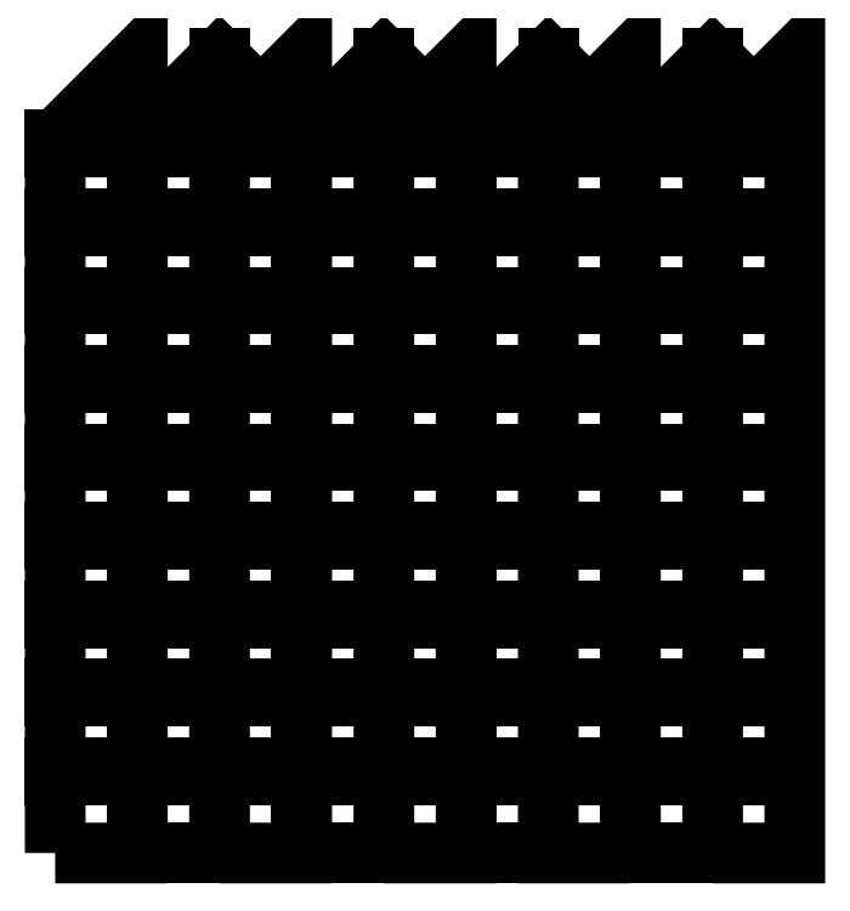
<metadata>
{"format":"dxf","ext":"dxf","renderer":"ezdxf+matplotlib","layout":"modelspace","background":"white","min_lineweight":24,"dpi":150}
</metadata>
<code>
0
SECTION
2
ENTITIES
0
LINE
8
0
10
0
20
33.39
30
0
11
17.5
21
33.39
31
0
0
LINE
8
0
10
17.5
20
33.39
30
0
11
17.5
21
36.39
31
0
0
LINE
8
0
10
17.5
20
36.39
30
0
11
0
21
36.39
31
0
0
LINE
8
0
10
17.5
20
66.78
30
0
11
17.5
21
69.78
31
0
0
LINE
8
0
10
0
20
66.78
30
0
11
17.5
21
66.78
31
0
0
LINE
8
0
10
17.5
20
69.78
30
0
11
0
21
69.78
31
0
0
LINE
8
0
10
17.5
20
100.2
30
0
11
17.5
21
103.2
31
0
0
LINE
8
0
10
17.5
20
103.2
30
0
11
0
21
103.2
31
0
0
LINE
8
0
10
0
20
100.2
30
0
11
17.5
21
100.2
31
0
0
LINE
8
0
10
0
20
133.6
30
0
11
17.5
21
133.6
31
0
0
LINE
8
0
10
17.5
20
136.6
30
0
11
0
21
136.6
31
0
0
LINE
8
0
10
17.5
20
133.6
30
0
11
17.5
21
136.6
31
0
0
LINE
8
0
10
0
20
166.9
30
0
11
17.5
21
166.9
31
0
0
LINE
8
0
10
17.5
20
166.9
30
0
11
17.5
21
169.9
31
0
0
LINE
8
0
10
17.5
20
169.9
30
0
11
0
21
169.9
31
0
0
LINE
8
0
10
0
20
200.3
30
0
11
17.5
21
200.3
31
0
0
LINE
8
0
10
17.5
20
200.3
30
0
11
17.5
21
203.3
31
0
0
LINE
8
0
10
17.5
20
203.3
30
0
11
0
21
203.3
31
0
0
LINE
8
0
10
17.5
20
236.7
30
0
11
0
21
236.7
31
0
0
LINE
8
0
10
17.5
20
233.7
30
0
11
17.5
21
236.7
31
0
0
LINE
8
0
10
0
20
233.7
30
0
11
17.5
21
233.7
31
0
0
LINE
8
0
10
17.5
20
270.1
30
0
11
0
21
270.1
31
0
0
LINE
8
0
10
0
20
267.1
30
0
11
17.5
21
267.1
31
0
0
LINE
8
0
10
17.5
20
267.1
30
0
11
17.5
21
270.1
31
0
0
LINE
8
0
10
17.5
20
303.5
30
0
11
0
21
303.5
31
0
0
LINE
8
0
10
0
20
300.5
30
0
11
17.5
21
300.5
31
0
0
LINE
8
0
10
17.5
20
300.5
30
0
11
17.5
21
303.5
31
0
0
LWPOLYLINE
8
0
90
4
70
1
43
0
10
0
20
0
10
0
20
303.5
10
35
20
338.5
10
35
20
0
0
LINE
8
0
10
35
20
33.39
30
0
11
52.5
21
33.39
31
0
0
LINE
8
0
10
52.5
20
100.2
30
0
11
52.5
21
103.2
31
0
0
LINE
8
0
10
52.5
20
233.7
30
0
11
52.5
21
236.7
31
0
0
LINE
8
0
10
35
20
66.78
30
0
11
52.5
21
66.78
31
0
0
LINE
8
0
10
52.5
20
33.39
30
0
11
52.5
21
36.39
31
0
0
LINE
8
0
10
52.5
20
103.2
30
0
11
35
21
103.2
31
0
0
LINE
8
0
10
52.5
20
36.39
30
0
11
35
21
36.39
31
0
0
LINE
8
0
10
52.5
20
69.78
30
0
11
35
21
69.78
31
0
0
LINE
8
0
10
52.5
20
267.1
30
0
11
52.5
21
270.1
31
0
0
LINE
8
0
10
52.5
20
166.9
30
0
11
52.5
21
169.9
31
0
0
LINE
8
0
10
52.5
20
136.6
30
0
11
35
21
136.6
31
0
0
LINE
8
0
10
35
20
100.2
30
0
11
52.5
21
100.2
31
0
0
LINE
8
0
10
35
20
200.3
30
0
11
52.5
21
200.3
31
0
0
LINE
8
0
10
52.5
20
169.9
30
0
11
35
21
169.9
31
0
0
LINE
8
0
10
35
20
300.5
30
0
11
52.5
21
300.5
31
0
0
LINE
8
0
10
52.5
20
303.5
30
0
11
35
21
303.5
31
0
0
LINE
8
0
10
35
20
0
30
0
11
35
21
303.5
31
0
0
LINE
8
0
10
35
20
133.6
30
0
11
52.5
21
133.6
31
0
0
LINE
8
0
10
52.5
20
236.7
30
0
11
35
21
236.7
31
0
0
LINE
8
0
10
52.5
20
66.78
30
0
11
52.5
21
69.78
31
0
0
LINE
8
0
10
52.5
20
200.3
30
0
11
52.5
21
203.3
31
0
0
LINE
8
0
10
35
20
233.7
30
0
11
52.5
21
233.7
31
0
0
LINE
8
0
10
52.5
20
270.1
30
0
11
35
21
270.1
31
0
0
LINE
8
0
10
52.5
20
133.6
30
0
11
52.5
21
136.6
31
0
0
LINE
8
0
10
35
20
267.1
30
0
11
52.5
21
267.1
31
0
0
LINE
8
0
10
52.5
20
300.5
30
0
11
52.5
21
303.5
31
0
0
LINE
8
0
10
35
20
166.9
30
0
11
52.5
21
166.9
31
0
0
LINE
8
0
10
52.5
20
203.3
30
0
11
35
21
203.3
31
0
0
LINE
8
0
10
35
20
303.5
30
0
11
70
21
338.5
31
0
0
LINE
8
0
10
35
20
0
30
0
11
70
21
0
31
0
0
LWPOLYLINE
8
0
90
4
70
1
43
0
10
70
20
0
10
70
20
303.5
10
105
20
338.5
10
105
20
0
0
LINE
8
0
10
122.5
20
36.39
30
0
11
105
21
36.39
31
0
0
LINE
8
0
10
122.5
20
270.1
30
0
11
105
21
270.1
31
0
0
LINE
8
0
10
70
20
200.3
30
0
11
87.5
21
200.3
31
0
0
LINE
8
0
10
87.5
20
33.39
30
0
11
87.5
21
36.39
31
0
0
LINE
8
0
10
87.5
20
166.9
30
0
11
87.5
21
169.9
31
0
0
LINE
8
0
10
87.5
20
169.9
30
0
11
70
21
169.9
31
0
0
LINE
8
0
10
87.5
20
200.3
30
0
11
87.5
21
203.3
31
0
0
LINE
8
0
10
70
20
33.39
30
0
11
87.5
21
33.39
31
0
0
LINE
8
0
10
87.5
20
267.1
30
0
11
87.5
21
270.1
31
0
0
LINE
8
0
10
87.5
20
300.5
30
0
11
87.5
21
303.5
31
0
0
LINE
8
0
10
122.5
20
303.5
30
0
11
105
21
303.5
31
0
0
LINE
8
0
10
122.5
20
66.78
30
0
11
122.5
21
69.78
31
0
0
LINE
8
0
10
105
20
66.78
30
0
11
122.5
21
66.78
31
0
0
LINE
8
0
10
87.5
20
236.7
30
0
11
70
21
236.7
31
0
0
LINE
8
0
10
122.5
20
133.6
30
0
11
122.5
21
136.6
31
0
0
LINE
8
0
10
70
20
133.6
30
0
11
87.5
21
133.6
31
0
0
LINE
8
0
10
122.5
20
100.2
30
0
11
122.5
21
103.2
31
0
0
LINE
8
0
10
122.5
20
203.3
30
0
11
105
21
203.3
31
0
0
LINE
8
0
10
122.5
20
69.78
30
0
11
105
21
69.78
31
0
0
LINE
8
0
10
105
20
303.5
30
0
11
140
21
338.5
31
0
0
LINE
8
0
10
105
20
300.5
30
0
11
122.5
21
300.5
31
0
0
LINE
8
0
10
70
20
100.2
30
0
11
87.5
21
100.2
31
0
0
LINE
8
0
10
87.5
20
270.1
30
0
11
70
21
270.1
31
0
0
LINE
8
0
10
87.5
20
233.7
30
0
11
87.5
21
236.7
31
0
0
LINE
8
0
10
105
20
133.6
30
0
11
122.5
21
133.6
31
0
0
LINE
8
0
10
105
20
0
30
0
11
105
21
303.5
31
0
0
LINE
8
0
10
122.5
20
300.5
30
0
11
122.5
21
303.5
31
0
0
LINE
8
0
10
87.5
20
103.2
30
0
11
70
21
103.2
31
0
0
LINE
8
0
10
87.5
20
100.2
30
0
11
87.5
21
103.2
31
0
0
LINE
8
0
10
70
20
166.9
30
0
11
87.5
21
166.9
31
0
0
LINE
8
0
10
122.5
20
236.7
30
0
11
105
21
236.7
31
0
0
LINE
8
0
10
122.5
20
103.2
30
0
11
105
21
103.2
31
0
0
LINE
8
0
10
122.5
20
169.9
30
0
11
105
21
169.9
31
0
0
LINE
8
0
10
105
20
33.39
30
0
11
122.5
21
33.39
31
0
0
LINE
8
0
10
87.5
20
133.6
30
0
11
87.5
21
136.6
31
0
0
LINE
8
0
10
105
20
267.1
30
0
11
122.5
21
267.1
31
0
0
LINE
8
0
10
87.5
20
203.3
30
0
11
70
21
203.3
31
0
0
LINE
8
0
10
122.5
20
136.6
30
0
11
105
21
136.6
31
0
0
LINE
8
0
10
105
20
233.7
30
0
11
122.5
21
233.7
31
0
0
LINE
8
0
10
70
20
267.1
30
0
11
87.5
21
267.1
31
0
0
LINE
8
0
10
70
20
66.78
30
0
11
87.5
21
66.78
31
0
0
LINE
8
0
10
105
20
100.2
30
0
11
122.5
21
100.2
31
0
0
LINE
8
0
10
70
20
233.7
30
0
11
87.5
21
233.7
31
0
0
LINE
8
0
10
122.5
20
233.7
30
0
11
122.5
21
236.7
31
0
0
LINE
8
0
10
105
20
200.3
30
0
11
122.5
21
200.3
31
0
0
LINE
8
0
10
122.5
20
267.1
30
0
11
122.5
21
270.1
31
0
0
LINE
8
0
10
87.5
20
66.78
30
0
11
87.5
21
69.78
31
0
0
LINE
8
0
10
70
20
300.5
30
0
11
87.5
21
300.5
31
0
0
LINE
8
0
10
105
20
0
30
0
11
140
21
0
31
0
0
LINE
8
0
10
122.5
20
33.39
30
0
11
122.5
21
36.39
31
0
0
LINE
8
0
10
87.5
20
69.78
30
0
11
70
21
69.78
31
0
0
LINE
8
0
10
122.5
20
200.3
30
0
11
122.5
21
203.3
31
0
0
LINE
8
0
10
87.5
20
136.6
30
0
11
70
21
136.6
31
0
0
LINE
8
0
10
87.5
20
303.5
30
0
11
70
21
303.5
31
0
0
LINE
8
0
10
87.5
20
36.39
30
0
11
70
21
36.39
31
0
0
LINE
8
0
10
105
20
166.9
30
0
11
122.5
21
166.9
31
0
0
LINE
8
0
10
122.5
20
166.9
30
0
11
122.5
21
169.9
31
0
0
LINE
8
0
10
70
20
303.5
30
0
11
70
21
338.5
31
0
0
LWPOLYLINE
8
0
90
4
70
1
43
0
10
140
20
0
10
140
20
303.5
10
175
20
338.5
10
175
20
0
0
LINE
8
0
10
140
20
267.1
30
0
11
157.5
21
267.1
31
0
0
LINE
8
0
10
192.5
20
236.7
30
0
11
175
21
236.7
31
0
0
LINE
8
0
10
157.5
20
233.7
30
0
11
157.5
21
236.7
31
0
0
LINE
8
0
10
157.5
20
236.7
30
0
11
140
21
236.7
31
0
0
LINE
8
0
10
175
20
0
30
0
11
175
21
303.5
31
0
0
LWPOLYLINE
8
0
90
4
70
1
43
0
10
245
20
0
10
245
20
338.5
10
210
20
303.5
10
210
20
0
0
LINE
8
0
10
192.5
20
300.5
30
0
11
192.5
21
303.5
31
0
0
LINE
8
0
10
192.5
20
303.5
30
0
11
175
21
303.5
31
0
0
LINE
8
0
10
192.5
20
270.1
30
0
11
175
21
270.1
31
0
0
LINE
8
0
10
140
20
300.5
30
0
11
157.5
21
300.5
31
0
0
LINE
8
0
10
192.5
20
233.7
30
0
11
192.5
21
236.7
31
0
0
LINE
8
0
10
175
20
267.1
30
0
11
192.5
21
267.1
31
0
0
LINE
8
0
10
192.5
20
267.1
30
0
11
192.5
21
270.1
31
0
0
LINE
8
0
10
140
20
166.9
30
0
11
157.5
21
166.9
31
0
0
LINE
8
0
10
157.5
20
103.2
30
0
11
140
21
103.2
31
0
0
LINE
8
0
10
262.5
20
166.9
30
0
11
262.5
21
169.9
31
0
0
LINE
8
0
10
175
20
66.78
30
0
11
192.5
21
66.78
31
0
0
LINE
8
0
10
175
20
133.6
30
0
11
192.5
21
133.6
31
0
0
LINE
8
0
10
210
20
133.6
30
0
11
227.5
21
133.6
31
0
0
LINE
8
0
10
262.5
20
36.39
30
0
11
245
21
36.39
31
0
0
LINE
8
0
10
227.5
20
36.39
30
0
11
210
21
36.39
31
0
0
LINE
8
0
10
210
20
303.5
30
0
11
210
21
338.5
31
0
0
LINE
8
0
10
245
20
166.9
30
0
11
262.5
21
166.9
31
0
0
LINE
8
0
10
157.5
20
69.78
30
0
11
140
21
69.78
31
0
0
LINE
8
0
10
210
20
200.3
30
0
11
227.5
21
200.3
31
0
0
LINE
8
0
10
262.5
20
267.1
30
0
11
262.5
21
270.1
31
0
0
LINE
8
0
10
140
20
33.39
30
0
11
157.5
21
33.39
31
0
0
LINE
8
0
10
245
20
0
30
0
11
280
21
0
31
0
0
LINE
8
0
10
210
20
66.78
30
0
11
227.5
21
66.78
31
0
0
LINE
8
0
10
192.5
20
36.39
30
0
11
175
21
36.39
31
0
0
LINE
8
0
10
262.5
20
33.39
30
0
11
262.5
21
36.39
31
0
0
LINE
8
0
10
210
20
100.2
30
0
11
227.5
21
100.2
31
0
0
LINE
8
0
10
262.5
20
169.9
30
0
11
245
21
169.9
31
0
0
LINE
8
0
10
192.5
20
133.6
30
0
11
192.5
21
136.6
31
0
0
LINE
8
0
10
192.5
20
166.9
30
0
11
192.5
21
169.9
31
0
0
LINE
8
0
10
262.5
20
66.78
30
0
11
262.5
21
69.78
31
0
0
LINE
8
0
10
192.5
20
100.2
30
0
11
192.5
21
103.2
31
0
0
LINE
8
0
10
192.5
20
33.39
30
0
11
192.5
21
36.39
31
0
0
LINE
8
0
10
140
20
100.2
30
0
11
157.5
21
100.2
31
0
0
LINE
8
0
10
175
20
166.9
30
0
11
192.5
21
166.9
31
0
0
LINE
8
0
10
262.5
20
136.6
30
0
11
245
21
136.6
31
0
0
LINE
8
0
10
157.5
20
169.9
30
0
11
140
21
169.9
31
0
0
LINE
8
0
10
262.5
20
100.2
30
0
11
262.5
21
103.2
31
0
0
LINE
8
0
10
245
20
133.6
30
0
11
262.5
21
133.6
31
0
0
LINE
8
0
10
157.5
20
133.6
30
0
11
157.5
21
136.6
31
0
0
LINE
8
0
10
157.5
20
267.1
30
0
11
157.5
21
270.1
31
0
0
LINE
8
0
10
157.5
20
203.3
30
0
11
140
21
203.3
31
0
0
LINE
8
0
10
175
20
300.5
30
0
11
192.5
21
300.5
31
0
0
LINE
8
0
10
175
20
233.7
30
0
11
192.5
21
233.7
31
0
0
LINE
8
0
10
175
20
303.5
30
0
11
210
21
338.5
31
0
0
LINE
8
0
10
157.5
20
36.39
30
0
11
140
21
36.39
31
0
0
LINE
8
0
10
140
20
133.6
30
0
11
157.5
21
133.6
31
0
0
LINE
8
0
10
262.5
20
203.3
30
0
11
245
21
203.3
31
0
0
LINE
8
0
10
192.5
20
203.3
30
0
11
175
21
203.3
31
0
0
LINE
8
0
10
157.5
20
200.3
30
0
11
157.5
21
203.3
31
0
0
LINE
8
0
10
245
20
0
30
0
11
245
21
303.5
31
0
0
LINE
8
0
10
157.5
20
270.1
30
0
11
140
21
270.1
31
0
0
LINE
8
0
10
157.5
20
100.2
30
0
11
157.5
21
103.2
31
0
0
LINE
8
0
10
262.5
20
300.5
30
0
11
262.5
21
303.5
31
0
0
LINE
8
0
10
175
20
0
30
0
11
210
21
0
31
0
0
LINE
8
0
10
157.5
20
136.6
30
0
11
140
21
136.6
31
0
0
LINE
8
0
10
262.5
20
236.7
30
0
11
245
21
236.7
31
0
0
LINE
8
0
10
227.5
20
69.78
30
0
11
210
21
69.78
31
0
0
LINE
8
0
10
262.5
20
303.5
30
0
11
245
21
303.5
31
0
0
LINE
8
0
10
157.5
20
33.39
30
0
11
157.5
21
36.39
31
0
0
LINE
8
0
10
227.5
20
66.78
30
0
11
227.5
21
69.78
31
0
0
LINE
8
0
10
227.5
20
303.5
30
0
11
210
21
303.5
31
0
0
LINE
8
0
10
227.5
20
233.7
30
0
11
227.5
21
236.7
31
0
0
LINE
8
0
10
245
20
233.7
30
0
11
262.5
21
233.7
31
0
0
LINE
8
0
10
227.5
20
103.2
30
0
11
210
21
103.2
31
0
0
LINE
8
0
10
245
20
33.39
30
0
11
262.5
21
33.39
31
0
0
LINE
8
0
10
262.5
20
200.3
30
0
11
262.5
21
203.3
31
0
0
LINE
8
0
10
227.5
20
133.6
30
0
11
227.5
21
136.6
31
0
0
LINE
8
0
10
227.5
20
166.9
30
0
11
227.5
21
169.9
31
0
0
LINE
8
0
10
192.5
20
69.78
30
0
11
175
21
69.78
31
0
0
LINE
8
0
10
192.5
20
136.6
30
0
11
175
21
136.6
31
0
0
LINE
8
0
10
210
20
33.39
30
0
11
227.5
21
33.39
31
0
0
LINE
8
0
10
210
20
233.7
30
0
11
227.5
21
233.7
31
0
0
LINE
8
0
10
227.5
20
267.1
30
0
11
227.5
21
270.1
31
0
0
LINE
8
0
10
192.5
20
66.78
30
0
11
192.5
21
69.78
31
0
0
LINE
8
0
10
262.5
20
233.7
30
0
11
262.5
21
236.7
31
0
0
LINE
8
0
10
227.5
20
300.5
30
0
11
227.5
21
303.5
31
0
0
LINE
8
0
10
227.5
20
136.6
30
0
11
210
21
136.6
31
0
0
LINE
8
0
10
157.5
20
166.9
30
0
11
157.5
21
169.9
31
0
0
LINE
8
0
10
227.5
20
200.3
30
0
11
227.5
21
203.3
31
0
0
LINE
8
0
10
227.5
20
100.2
30
0
11
227.5
21
103.2
31
0
0
LINE
8
0
10
245
20
200.3
30
0
11
262.5
21
200.3
31
0
0
LINE
8
0
10
245
20
300.5
30
0
11
262.5
21
300.5
31
0
0
LINE
8
0
10
210
20
267.1
30
0
11
227.5
21
267.1
31
0
0
LINE
8
0
10
227.5
20
236.7
30
0
11
210
21
236.7
31
0
0
LINE
8
0
10
157.5
20
66.78
30
0
11
157.5
21
69.78
31
0
0
LINE
8
0
10
210
20
166.9
30
0
11
227.5
21
166.9
31
0
0
LINE
8
0
10
245
20
66.78
30
0
11
262.5
21
66.78
31
0
0
LINE
8
0
10
262.5
20
69.78
30
0
11
245
21
69.78
31
0
0
LINE
8
0
10
262.5
20
133.6
30
0
11
262.5
21
136.6
31
0
0
LINE
8
0
10
227.5
20
33.39
30
0
11
227.5
21
36.39
31
0
0
LINE
8
0
10
262.5
20
270.1
30
0
11
245
21
270.1
31
0
0
LINE
8
0
10
192.5
20
103.2
30
0
11
175
21
103.2
31
0
0
LINE
8
0
10
175
20
33.39
30
0
11
192.5
21
33.39
31
0
0
LINE
8
0
10
262.5
20
103.2
30
0
11
245
21
103.2
31
0
0
LINE
8
0
10
227.5
20
203.3
30
0
11
210
21
203.3
31
0
0
LINE
8
0
10
175
20
100.2
30
0
11
192.5
21
100.2
31
0
0
LINE
8
0
10
227.5
20
169.9
30
0
11
210
21
169.9
31
0
0
LINE
8
0
10
227.5
20
270.1
30
0
11
210
21
270.1
31
0
0
LINE
8
0
10
245
20
100.2
30
0
11
262.5
21
100.2
31
0
0
LINE
8
0
10
245
20
303.5
30
0
11
280
21
338.5
31
0
0
LINE
8
0
10
210
20
300.5
30
0
11
227.5
21
300.5
31
0
0
LINE
8
0
10
140
20
66.78
30
0
11
157.5
21
66.78
31
0
0
LINE
8
0
10
245
20
267.1
30
0
11
262.5
21
267.1
31
0
0
LINE
8
0
10
192.5
20
169.9
30
0
11
175
21
169.9
31
0
0
LINE
8
0
10
157.5
20
300.5
30
0
11
157.5
21
303.5
31
0
0
LINE
8
0
10
140
20
200.3
30
0
11
157.5
21
200.3
31
0
0
LINE
8
0
10
140
20
233.7
30
0
11
157.5
21
233.7
31
0
0
LINE
8
0
10
157.5
20
303.5
30
0
11
140
21
303.5
31
0
0
LINE
8
0
10
175
20
200.3
30
0
11
192.5
21
200.3
31
0
0
LINE
8
0
10
192.5
20
200.3
30
0
11
192.5
21
203.3
31
0
0
LINE
8
0
10
280
20
33.39
30
0
11
297.5
21
33.39
31
0
0
LINE
8
0
10
280
20
200.3
30
0
11
297.5
21
200.3
31
0
0
LINE
8
0
10
297.5
20
200.3
30
0
11
297.5
21
203.3
31
0
0
LINE
8
0
10
297.5
20
66.78
30
0
11
297.5
21
69.78
31
0
0
LINE
8
0
10
297.5
20
236.7
30
0
11
280
21
236.7
31
0
0
LINE
8
0
10
297.5
20
300.5
30
0
11
297.5
21
303.5
31
0
0
LINE
8
0
10
297.5
20
203.3
30
0
11
280
21
203.3
31
0
0
LINE
8
0
10
297.5
20
233.7
30
0
11
297.5
21
236.7
31
0
0
LINE
8
0
10
297.5
20
267.1
30
0
11
297.5
21
270.1
31
0
0
LINE
8
0
10
297.5
20
69.78
30
0
11
280
21
69.78
31
0
0
LINE
8
0
10
297.5
20
169.9
30
0
11
280
21
169.9
31
0
0
LINE
8
0
10
297.5
20
133.6
30
0
11
297.5
21
136.6
31
0
0
LINE
8
0
10
280
20
166.9
30
0
11
297.5
21
166.9
31
0
0
LINE
8
0
10
280
20
100.2
30
0
11
297.5
21
100.2
31
0
0
LINE
8
0
10
297.5
20
166.9
30
0
11
297.5
21
169.9
31
0
0
LINE
8
0
10
280
20
233.7
30
0
11
297.5
21
233.7
31
0
0
LINE
8
0
10
280
20
66.78
30
0
11
297.5
21
66.78
31
0
0
LINE
8
0
10
297.5
20
100.2
30
0
11
297.5
21
103.2
31
0
0
LINE
8
0
10
297.5
20
270.1
30
0
11
280
21
270.1
31
0
0
LINE
8
0
10
280
20
300.5
30
0
11
297.5
21
300.5
31
0
0
LINE
8
0
10
297.5
20
303.5
30
0
11
280
21
303.5
31
0
0
LINE
8
0
10
297.5
20
36.39
30
0
11
280
21
36.39
31
0
0
LINE
8
0
10
297.5
20
103.2
30
0
11
280
21
103.2
31
0
0
LINE
8
0
10
297.5
20
33.39
30
0
11
297.5
21
36.39
31
0
0
LINE
8
0
10
297.5
20
136.6
30
0
11
280
21
136.6
31
0
0
LWPOLYLINE
8
0
90
4
70
1
43
0
10
280
20
0
10
280
20
303.5
10
315
20
338.5
10
315
20
0
0
LINE
8
0
10
280
20
267.1
30
0
11
297.5
21
267.1
31
0
0
LINE
8
0
10
280
20
133.6
30
0
11
297.5
21
133.6
31
0
0
LINE
8
0
10
280
20
303.5
30
0
11
280
21
338.5
31
0
0
LINE
8
0
10
140
20
303.5
30
0
11
140
21
338.5
31
0
0
ENDSEC
0
EOF

</code>
